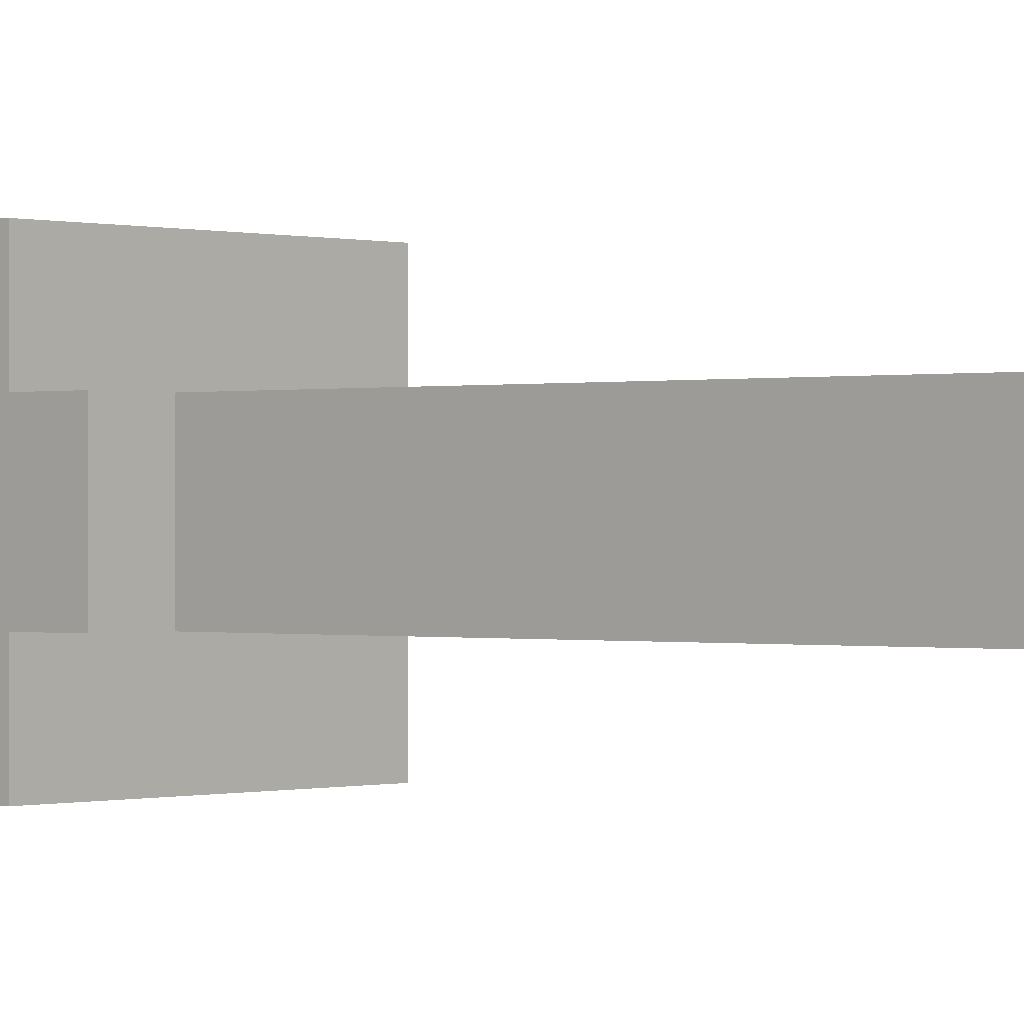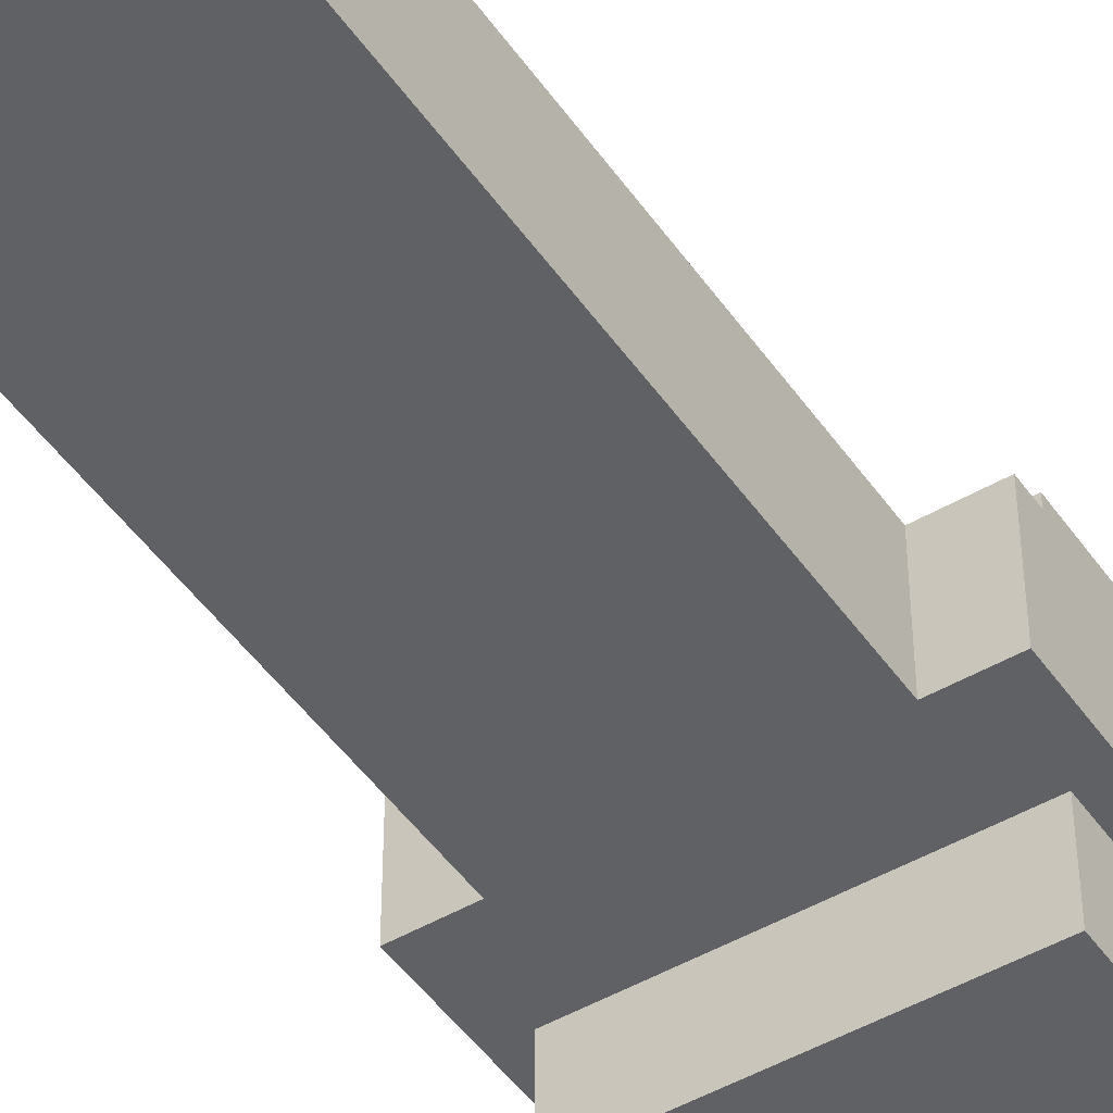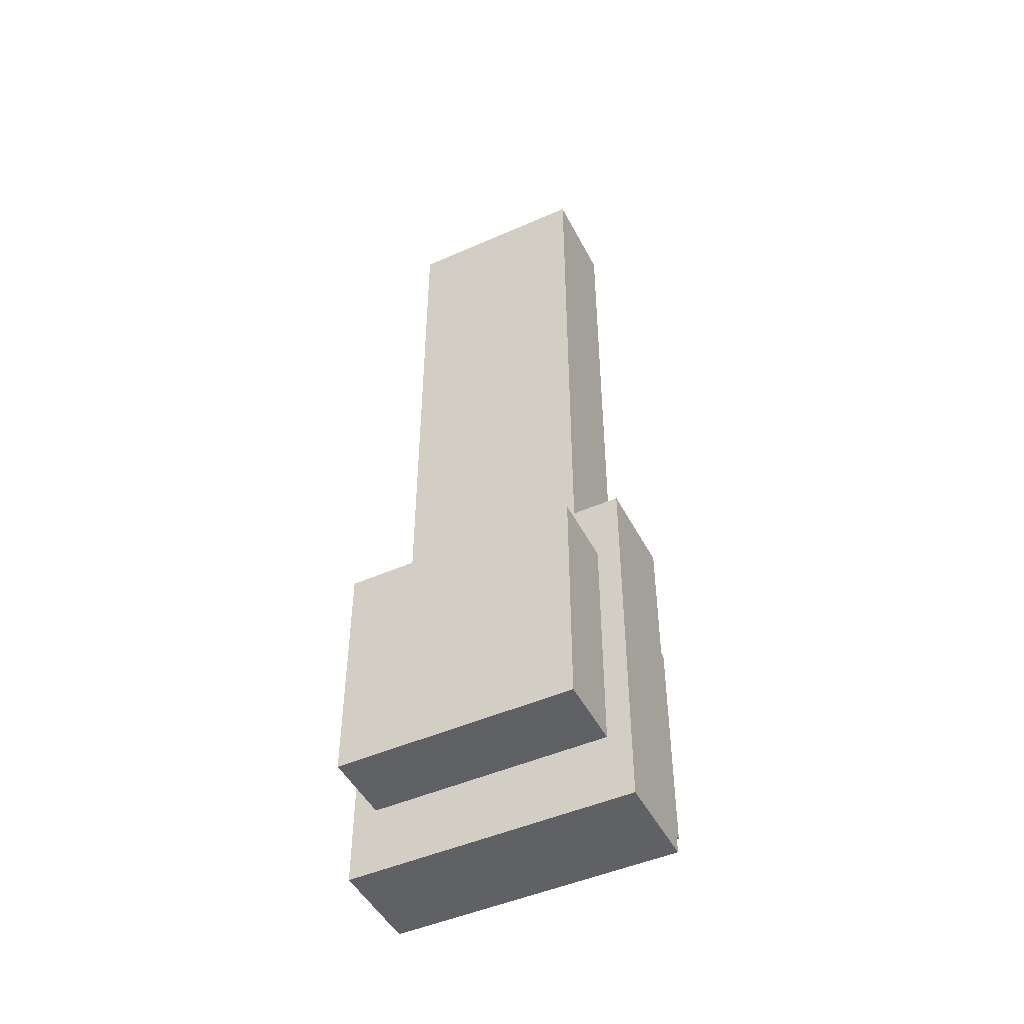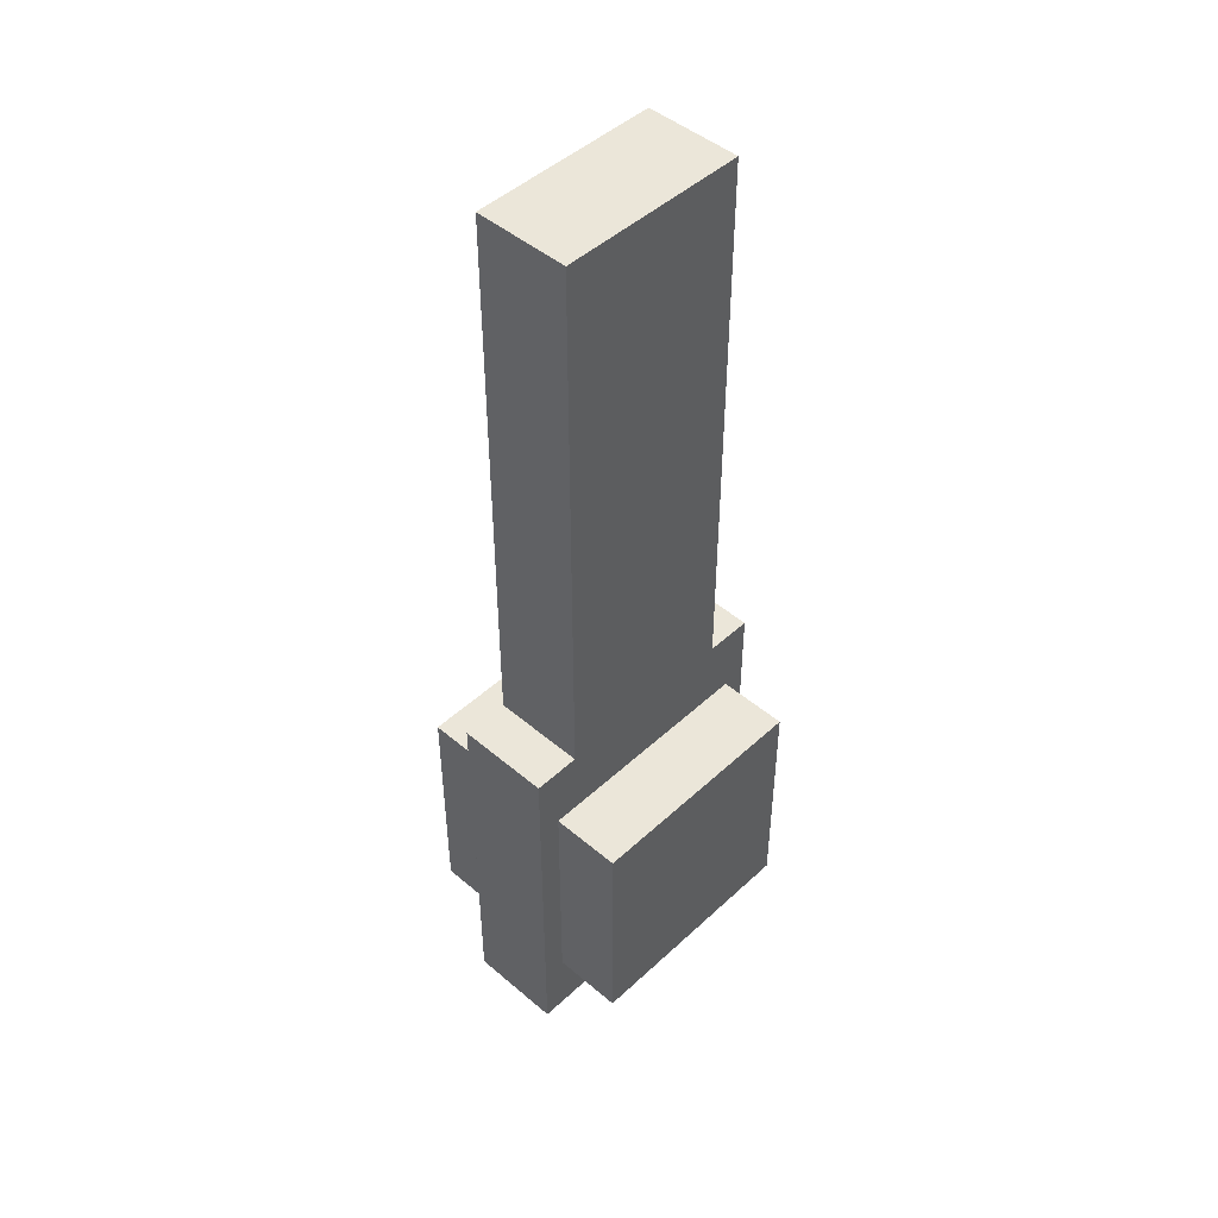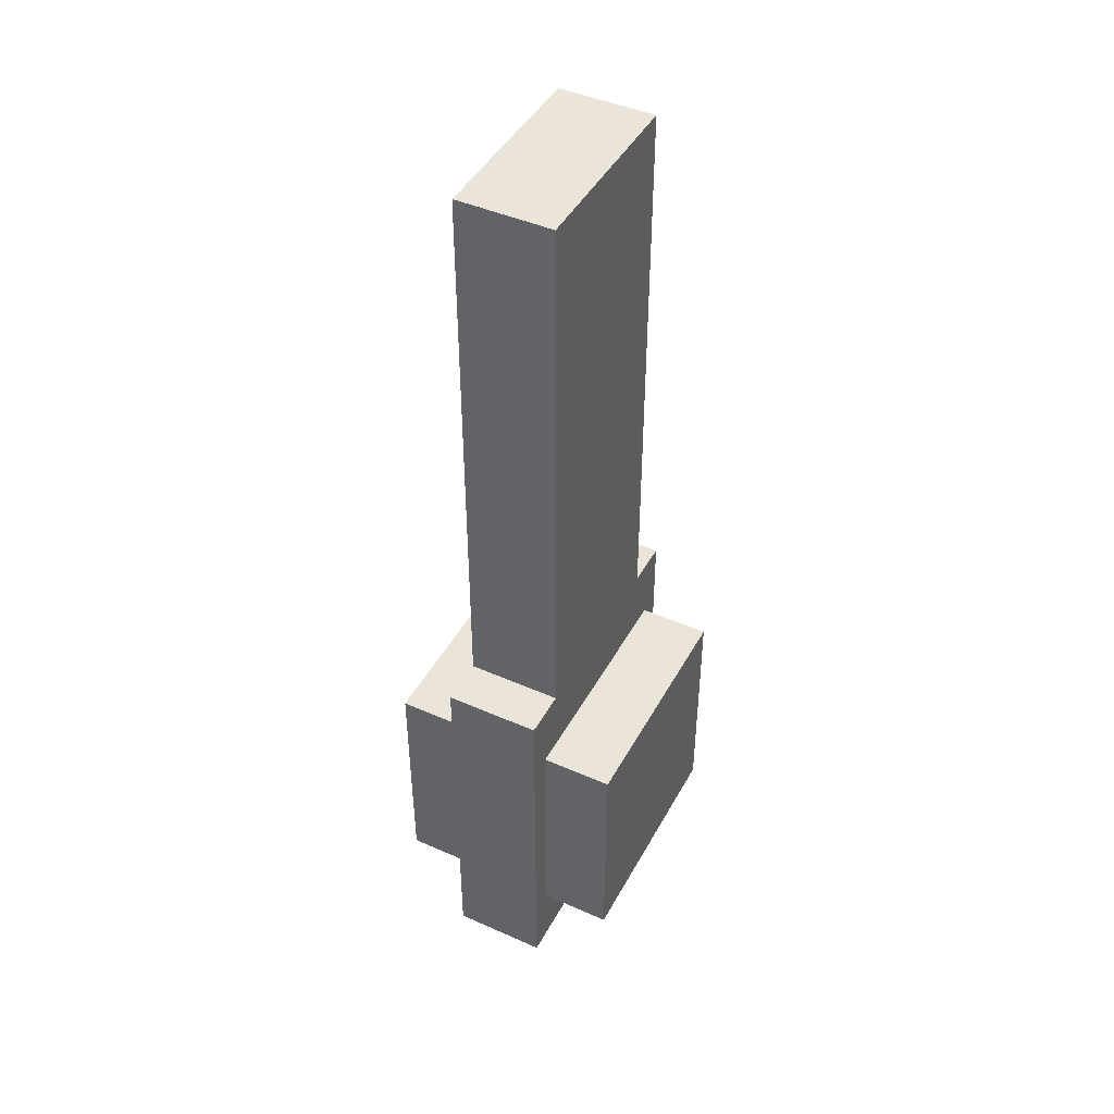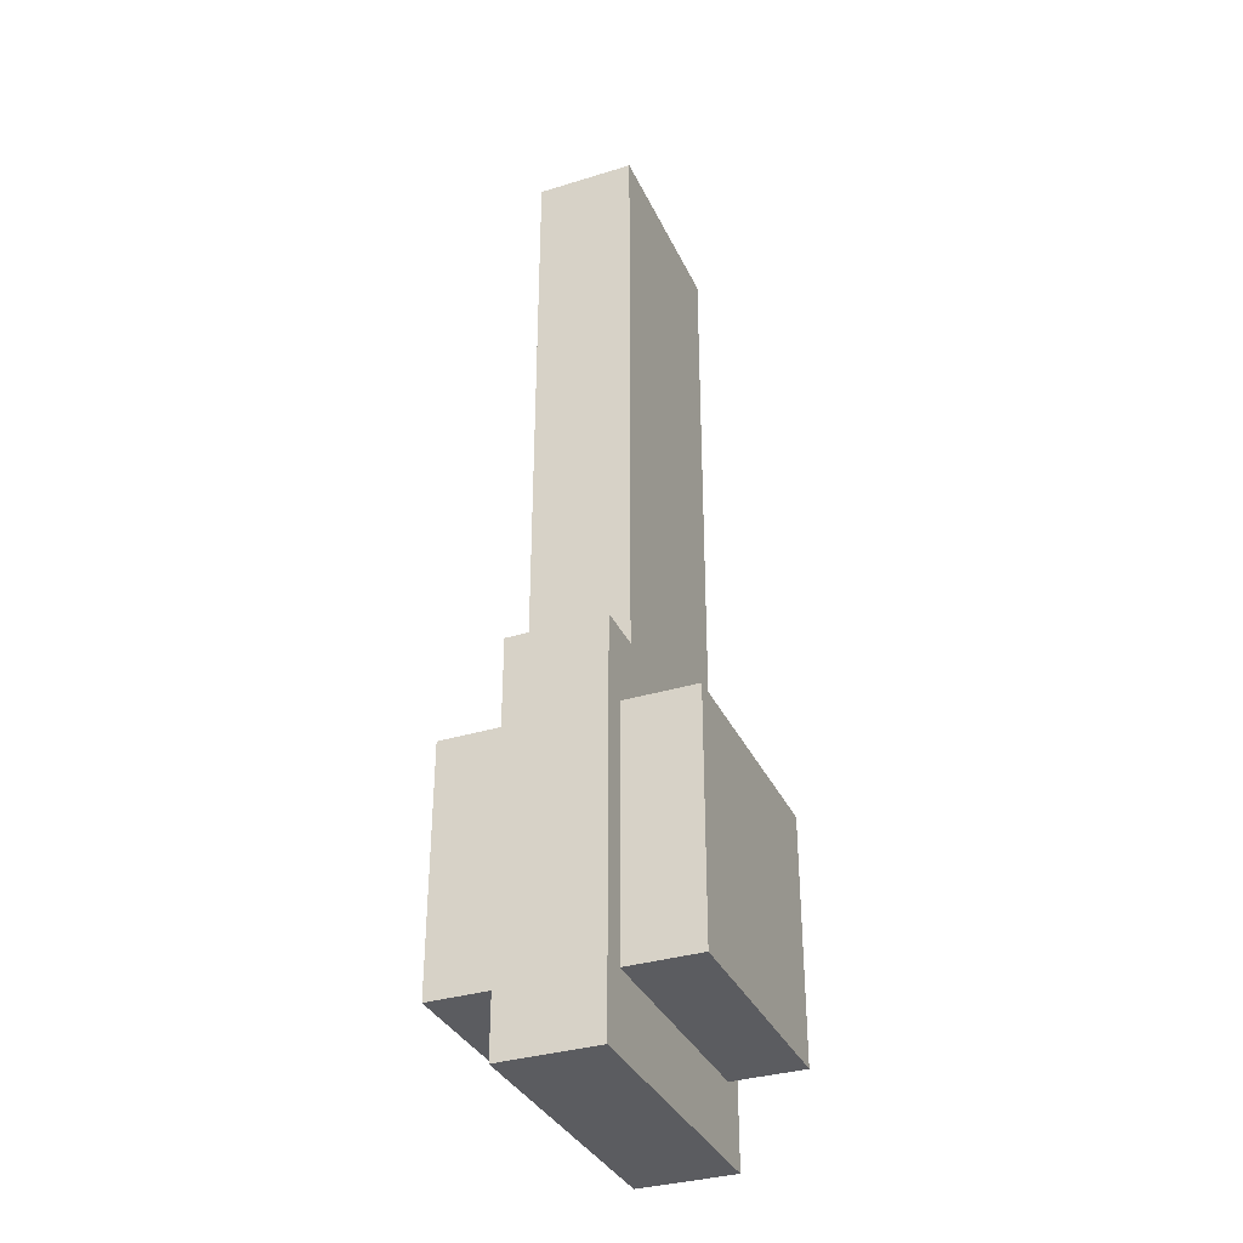
<metadata>
{"format":"obj","ext":"obj","renderer":"f3d","projection":"perspective","resolution":1024,"background":"white","views":[{"elev":-0.1,"azim":131.5,"up":"+Z"},{"elev":-47.6,"azim":-146.8,"up":"+Z"},{"elev":-47.6,"azim":26.4,"up":"+Y"},{"elev":47.0,"azim":-46.2,"up":"+Y"},{"elev":44.9,"azim":-62.8,"up":"+Y"},{"elev":-34.5,"azim":112.4,"up":"+Y"}]}
</metadata>
<code>
o Cube
v 1 1 -1
v 1 -1 -1
v 1 1 1
v 1 -1 1
v -1 1 -1
v -1 -1 -1
v -1 1 1
v -1 -1 1
f 1 5 7 3
f 4 3 7 8
f 8 7 5 6
f 6 2 4 8
f 2 1 3 4
f 6 5 1 2
o speedometer_needle
v 0.8 6.4 0.4
v 0.8 1.6 -0.4
v 0.8 6.4 -0.4
v 0.8 1.6 0.4
v -0.8 6.4 -0.4
v -0.8 6.4 0.4
v -1.2 -1.6 0.4
v 1.2 -1.6 -0.4
v 1.2 -1.6 0.4
v -1.2 -1.6 -0.4
v -0.8 1.6 0.4
v -0.8 1.6 -0.4
v 1.2 1.6 -0.4
v -1.2 1.6 -0.4
v -1.2 1.6 0.4
v 1.2 1.6 0.4
f 9 10 11
f 10 9 12
f 13 9 11
f 9 13 14
f 15 16 17
f 16 15 18
f 19 13 20
f 13 19 14
f 16 10 21
f 10 16 20
f 18 20 16
f 20 18 22
f 10 13 11
f 13 10 20
f 15 19 23
f 19 15 12
f 17 12 15
f 12 17 24
f 19 9 14
f 9 19 12
f 24 16 21
f 16 24 17
f 22 19 20
f 19 22 23
f 10 24 21
f 24 10 12
f 15 22 18
f 22 15 23

</code>
